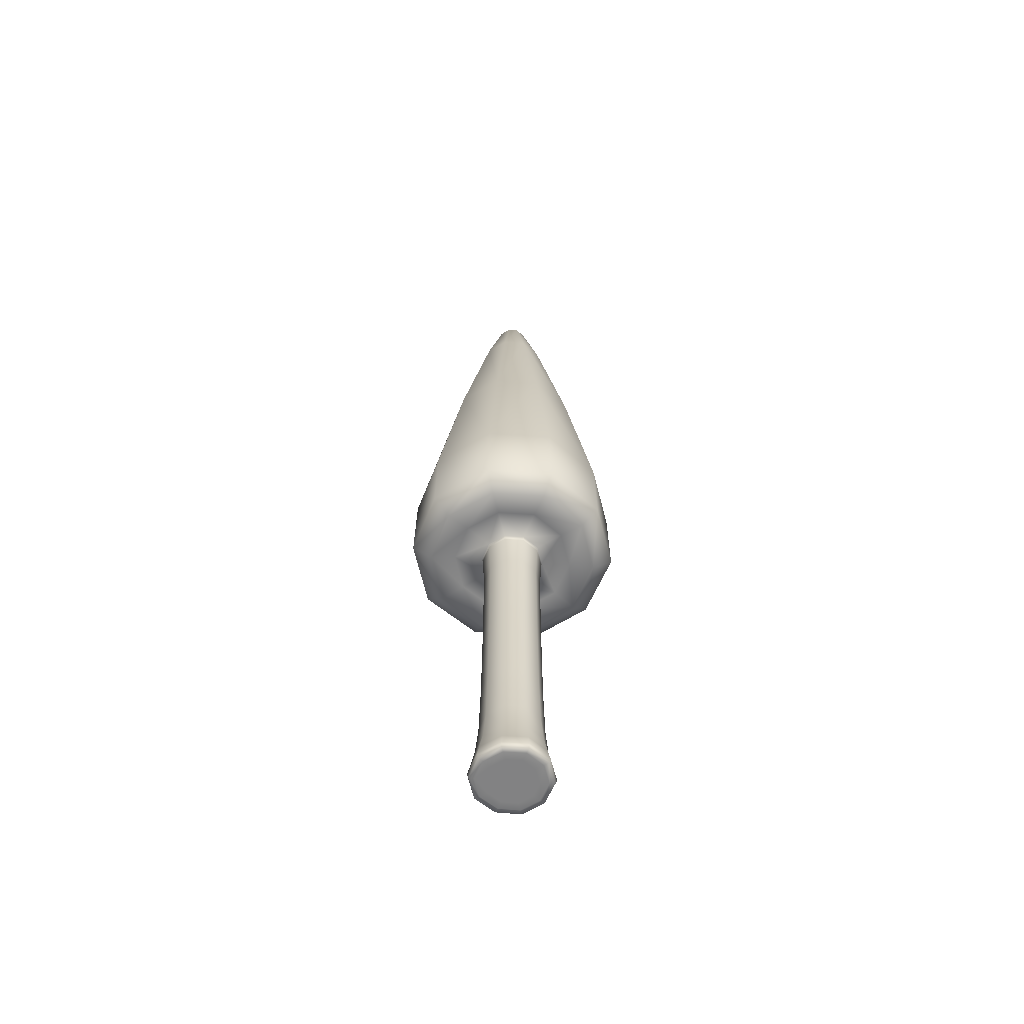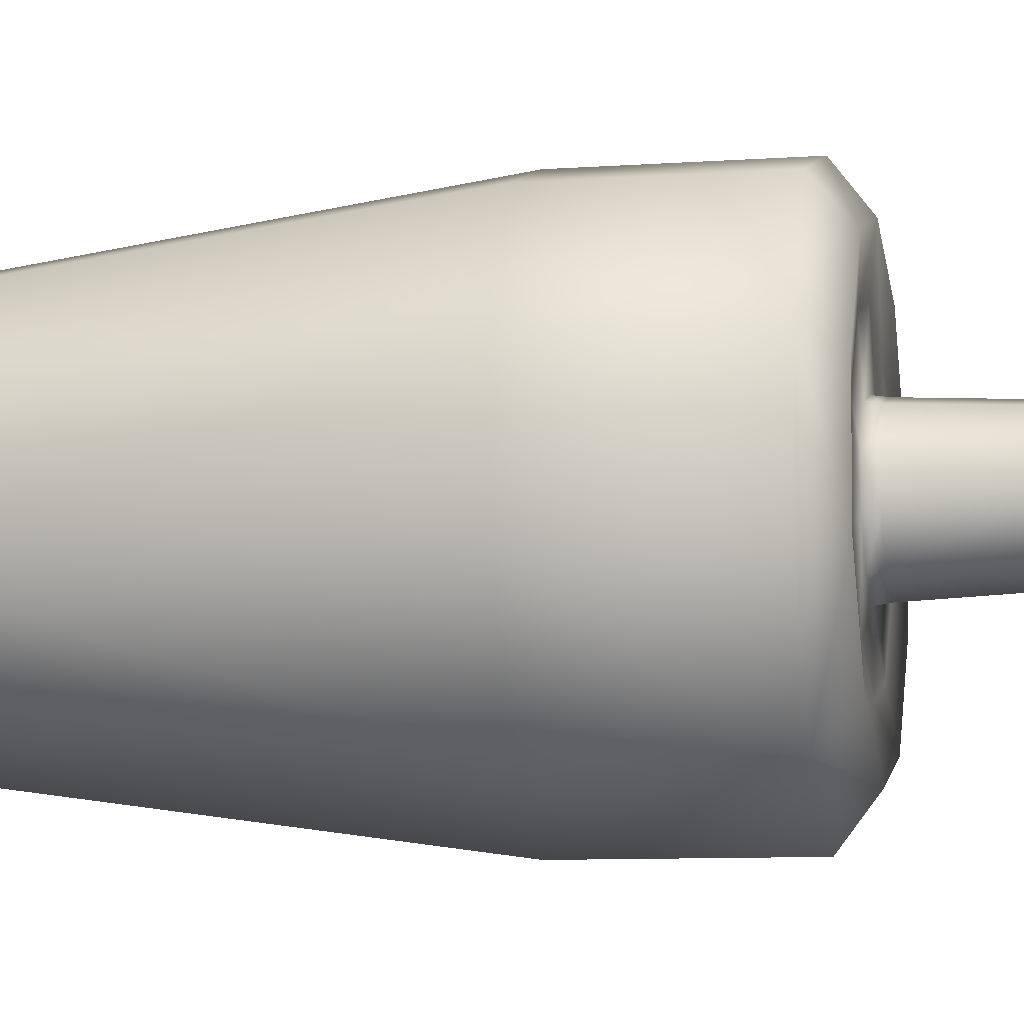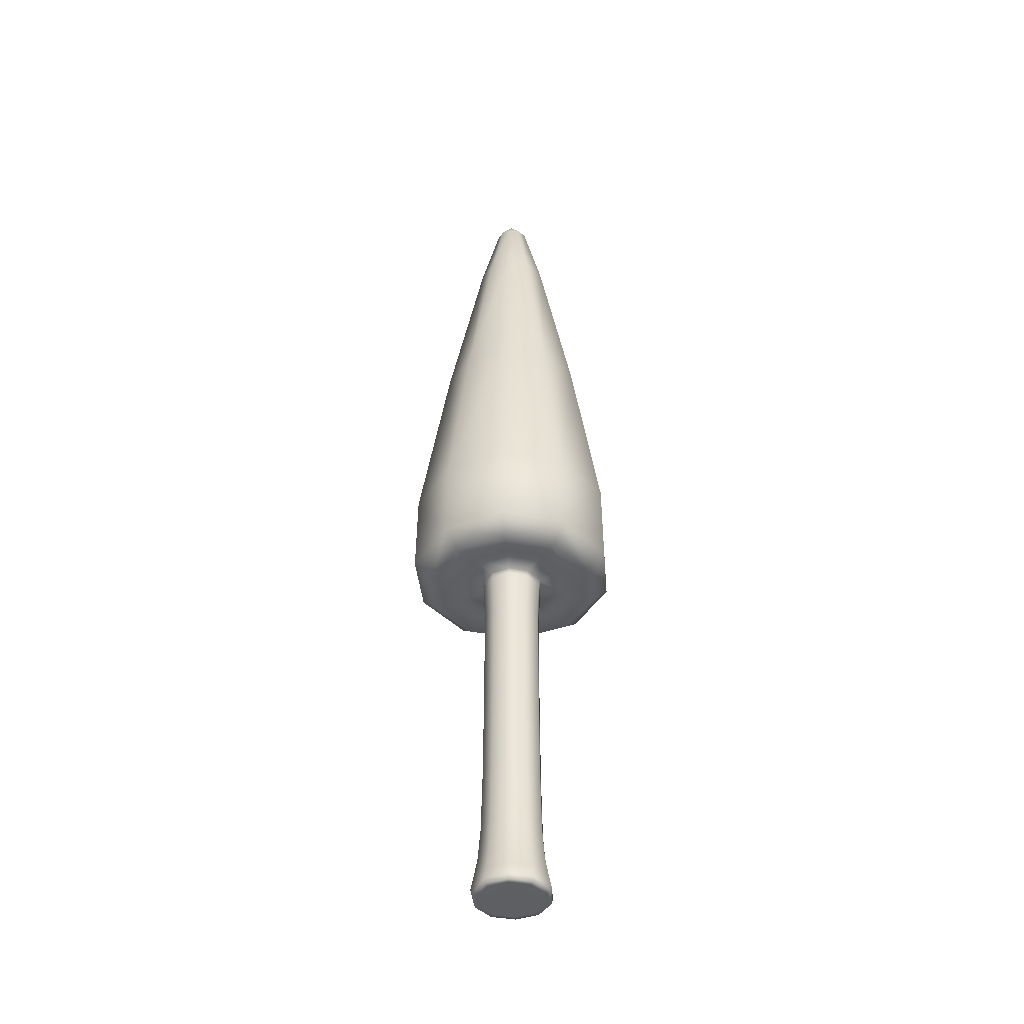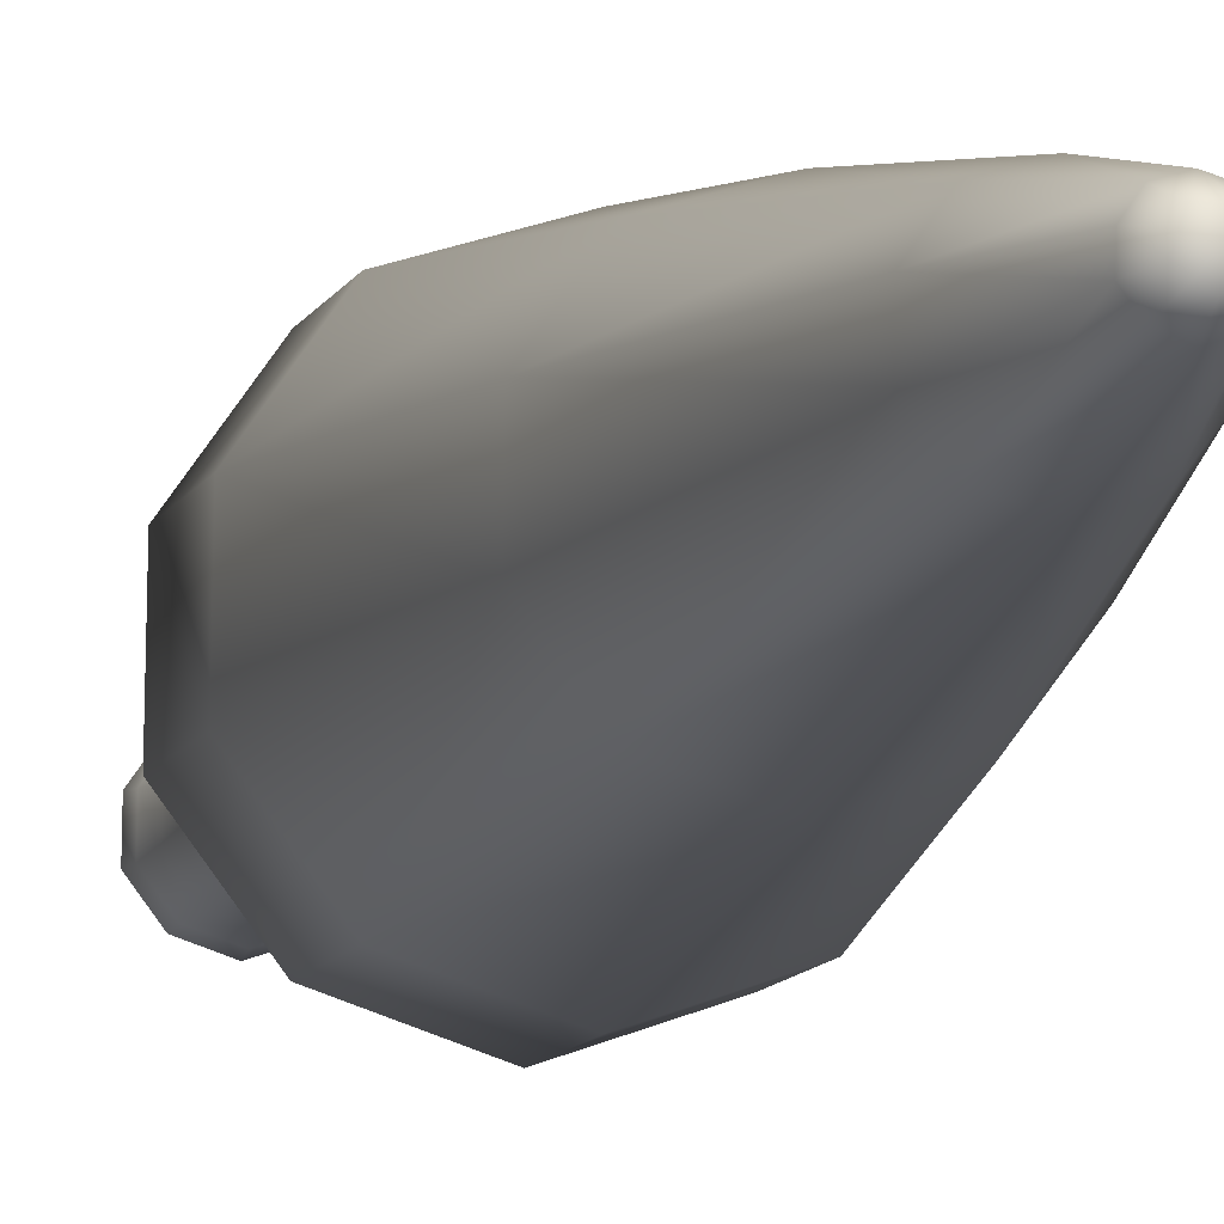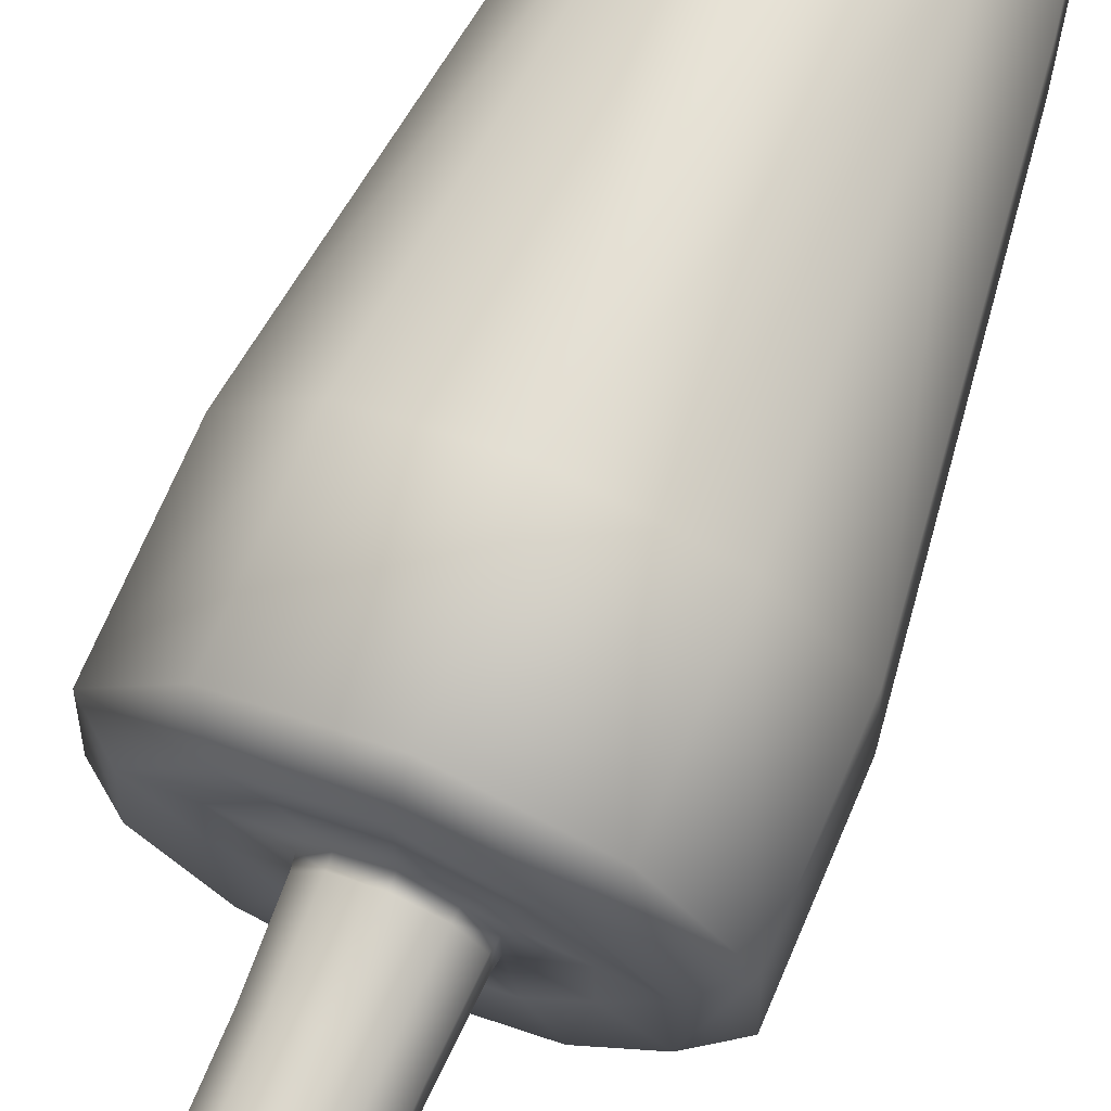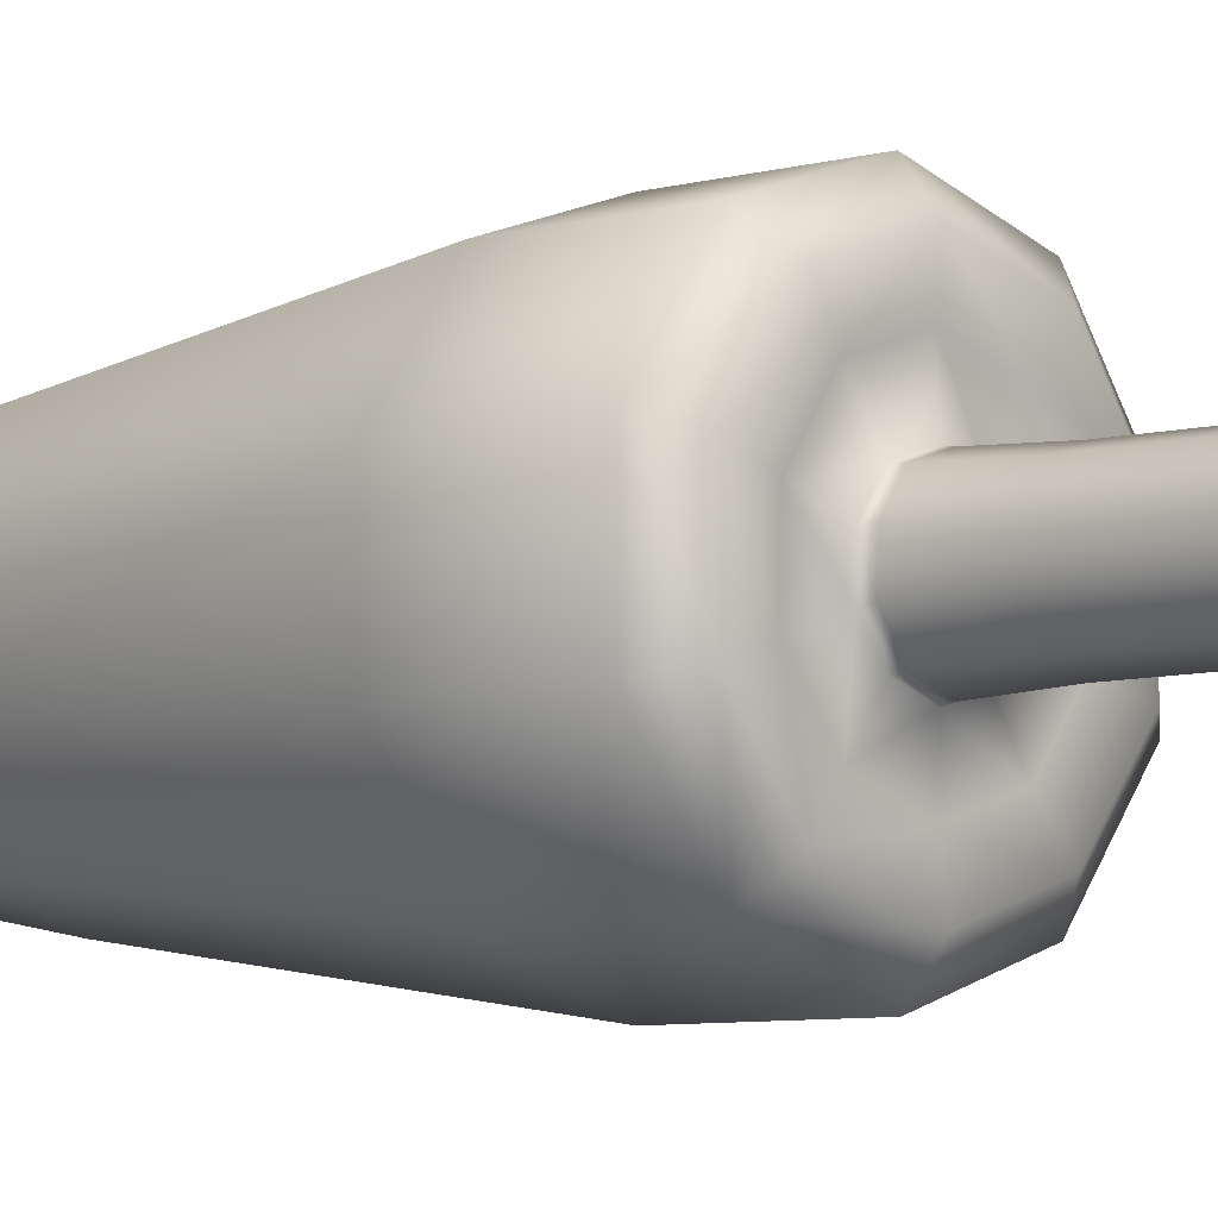
<metadata>
{"format":"obj","ext":"obj","renderer":"f3d","projection":"perspective","resolution":1024,"background":"white","views":[{"elev":-60.9,"azim":13.4,"up":"+Y"},{"elev":-10.9,"azim":-81.1,"up":"+Z"},{"elev":-41.8,"azim":-174.7,"up":"+Y"},{"elev":-8.5,"azim":166.2,"up":"+Z"},{"elev":72.1,"azim":23.2,"up":"+Z"},{"elev":-6.1,"azim":-47.6,"up":"+Z"}]}
</metadata>
<code>
o Pino Entero
v -1e-06 3.751 2.651
v -1e-06 11.29 2.878
v 0.3291 3.751 2.89
v 0.1131 11.29 2.96
v 0.2034 3.751 3.277
v 0.0699 11.29 3.093
v -0.2034 3.751 3.277
v -0.0699 11.29 3.093
v -0.3291 3.751 2.89
v -0.1131 11.29 2.96
v 0.4301 10.13 2.857
v -1e-06 10.13 2.545
v 0.2658 10.13 3.363
v -0.2658 10.13 3.363
v -0.4301 10.13 2.857
v -1e-06 5.461 1.749
v 1.187 5.461 2.611
v 0.7334 5.461 4.006
v -0.7334 5.461 4.006
v -1.187 5.461 2.611
v -1e-06 4.262 1.973
v 0.9735 4.262 2.681
v 0.6017 4.262 3.825
v -0.6017 4.262 3.825
v -0.9735 4.262 2.681
v -1e-06 4.294 2.618
v 0.3602 4.294 2.88
v 0.2226 4.294 3.303
v -0.2226 4.294 3.303
v -0.3602 4.294 2.88
v -1e-06 1.447 2.648
v 0.3314 1.447 2.889
v 0.2048 1.447 3.279
v -0.2048 1.447 3.279
v -0.3314 1.447 2.889
v -1e-06 0.3019 2.602
v 0.3755 0.3019 2.875
v 0.2321 0.3019 3.316
v -0.2321 0.3019 3.316
v -0.3755 0.3019 2.875
v -1e-06 -0.09137 2.526
v 0.4476 -0.09137 2.851
v 0.2766 -0.09137 3.378
v -0.2766 -0.09137 3.378
v -0.4476 -0.09137 2.851
v -1e-06 -0.1561 2.607
v 0.3704 -0.1561 2.876
v 0.2289 -0.1561 3.312
v -0.2289 -0.1561 3.312
v -0.3704 -0.1561 2.876
v -1e-06 -0.1561 2.8
v 0.1873 -0.1561 2.936
v 0.1158 -0.1561 3.156
v -0.1158 -0.1561 3.156
v -0.1873 -0.1561 2.936
v 0.7265 5.461 1.997
v 0.2633 10.13 2.634
v -1e-06 7.794 2.106
v 0.8472 7.794 2.722
v 1.175 5.461 3.379
v 0.4261 10.13 3.135
v 0.5236 7.794 3.717
v -1e-06 5.461 4.233
v -1e-06 10.13 3.445
v -0.5236 7.794 3.717
v -1.175 5.461 3.379
v -0.4261 10.13 3.135
v -0.8472 7.794 2.722
v -0.7265 5.461 1.997
v -0.2633 10.13 2.634
v 0.0577 11.29 2.917
v 0.09336 11.29 3.027
v -1e-06 11.29 3.095
v -0.09336 11.29 3.027
v -0.0577 11.29 2.917
v -1e-06 11.15 2.789
v 0.1978 11.15 2.933
v 0.1223 11.15 3.165
v -0.1223 11.15 3.165
v -0.1978 11.15 2.933
v 0.596 4.262 2.177
v 0.9643 4.262 3.31
v -1e-06 4.262 4.011
v -0.9644 4.262 3.31
v -0.596 4.262 2.177
v 1.197 4.44 2.608
v -1e-06 4.44 1.738
v 0.7396 4.44 4.015
v -0.7396 4.44 4.015
v -1.197 4.44 2.608
v 0.2205 4.294 2.693
v 0.3568 4.294 3.113
v -1e-06 4.294 3.372
v -0.3568 4.294 3.113
v -0.2205 4.294 2.693
v 0.6865 4.294 2.774
v -1e-06 4.294 2.275
v 0.4243 4.294 3.581
v -0.4243 4.294 3.581
v -0.6865 4.294 2.774
v 0.2015 3.751 2.72
v 0.326 3.751 3.103
v -1e-06 3.751 3.34
v -0.326 3.751 3.103
v -0.2015 3.751 2.72
v 0.3503 4.226 2.883
v -1e-06 4.226 2.629
v 0.2165 4.226 3.295
v -0.2165 4.226 3.295
v -0.3503 4.226 2.883
v 0.2029 1.447 2.718
v 0.3282 1.447 3.103
v -1e-06 1.447 3.342
v -0.3282 1.447 3.103
v -0.2029 1.447 2.718
v -0.2019 2.65 3.275
v 0.2019 2.65 3.275
v 0.3266 2.65 2.891
v -1e-06 2.65 2.653
v -0.3266 2.65 2.891
v 0.2299 0.3019 2.68
v 0.372 0.3019 3.118
v -1e-06 0.3019 3.388
v -0.372 0.3019 3.118
v -0.2299 0.3019 2.68
v -0.3458 0.6951 2.884
v -0.2137 0.6951 3.291
v 0.2137 0.6951 3.291
v 0.3458 0.6951 2.884
v -1e-06 0.6951 2.633
v 0.274 -0.09137 2.62
v 0.4434 -0.09137 3.141
v -1e-06 -0.09137 3.463
v -0.4434 -0.09137 3.141
v -0.274 -0.09137 2.62
v -1e-06 0.05486 2.556
v -0.4194 0.05486 2.861
v -0.2592 0.05486 3.354
v 0.2592 0.05486 3.354
v 0.4194 0.05486 2.861
v 0.2268 -0.1561 2.685
v -0.2268 -0.1561 2.685
v 0.3669 -0.1561 3.116
v -1e-06 -0.1561 3.383
v -0.3669 -0.1561 3.116
v -1e-06 -0.148 2.544
v 0.4308 -0.148 2.857
v 0.2662 -0.148 3.363
v -0.2662 -0.148 3.363
v -0.4308 -0.148 2.857
v 0.09647 -0.1561 2.864
v -0.09647 -0.1561 2.864
v 0.1561 -0.1561 3.048
v -1e-06 -0.1561 3.161
v -0.1561 -0.1561 3.048
v -1e-06 -0.1561 2.704
v 0.2785 -0.1561 2.906
v 0.1721 -0.1561 3.234
v -0.1721 -0.1561 3.234
v -0.2785 -0.1561 2.906
v 0.5187 7.794 2.283
v 0.8392 7.794 3.269
v -1e-06 7.794 3.879
v -1e-06 11.29 2.997
v -0.8392 7.794 3.269
v -0.5187 7.794 2.283
v -1e-06 2.65 3.337
v 0.1202 11.15 2.831
v 0.1945 11.15 3.06
v -1e-06 11.15 3.201
v -0.1945 11.15 3.06
v -0.1202 11.15 2.831
v 0.7327 4.44 1.988
v 1.186 4.44 3.382
v -1e-06 4.44 4.243
v -1.186 4.44 3.382
v -0.7327 4.44 1.988
v 0.4203 4.294 2.418
v 0.6801 4.294 3.218
v -1e-06 4.294 3.712
v -0.6801 4.294 3.218
v -0.4203 4.294 2.418
v 0.2144 4.226 2.702
v 0.347 4.226 3.11
v -1e-06 4.226 3.362
v -0.347 4.226 3.11
v -0.2144 4.226 2.702
v -0.3426 0.6951 3.108
v 0.2 2.65 2.722
v -0.3235 2.65 3.102
v 0.3235 2.65 3.102
v -0.2 2.65 2.722
v -0.2568 0.05486 2.643
v 0.3426 0.6951 3.108
v -0.2117 0.6951 2.705
v -1e-06 0.6951 3.357
v 0.2117 0.6951 2.705
v -1e-06 -0.1561 2.997
v -1e-06 0.05486 3.434
v 0.2568 0.05486 2.643
v -0.4154 0.05486 3.132
v 0.4154 0.05486 3.132
v 0.2637 -0.148 2.634
v 0.4267 -0.148 3.135
v -1e-06 -0.148 3.445
v -0.4267 -0.148 3.135
v -0.2637 -0.148 2.634
v 0.1692 -0.1561 2.764
v 0.2738 -0.1561 3.086
v -1e-06 -0.1561 3.285
v -0.2738 -0.1561 3.086
v -0.1692 -0.1561 2.764
f 58 56 16
f 12 161 58
f 161 11 59
f 56 59 17
f 59 60 17
f 11 162 59
f 162 13 62
f 60 62 18
f 62 63 18
f 13 163 62
f 163 14 65
f 63 65 19
f 4 164 72
f 2 164 71
f 10 164 75
f 8 164 74
f 6 164 73
f 65 66 19
f 14 165 65
f 165 15 68
f 66 68 20
f 68 69 20
f 15 166 68
f 166 12 58
f 69 58 16
f 103 117 5
f 103 116 167
f 116 113 167
f 117 113 33
f 2 168 76
f 4 168 71
f 77 57 168
f 76 57 12
f 4 169 77
f 6 169 72
f 78 61 169
f 77 61 11
f 6 170 78
f 8 170 73
f 79 64 170
f 78 64 13
f 8 171 79
f 10 171 74
f 80 67 171
f 79 67 14
f 10 172 80
f 2 172 75
f 76 70 172
f 80 70 15
f 22 173 86
f 21 173 81
f 173 16 56
f 173 17 86
f 23 174 88
f 22 174 82
f 174 17 60
f 174 18 88
f 24 175 89
f 23 175 83
f 175 18 63
f 175 19 89
f 25 176 90
f 24 176 84
f 176 19 66
f 176 20 90
f 21 177 87
f 25 177 85
f 177 20 69
f 177 16 87
f 27 178 96
f 26 178 91
f 97 81 178
f 96 81 22
f 28 179 98
f 27 179 92
f 96 82 179
f 98 82 23
f 29 180 99
f 28 180 93
f 98 83 180
f 99 83 24
f 30 181 100
f 29 181 94
f 99 84 181
f 100 84 25
f 26 182 97
f 30 182 95
f 100 85 182
f 97 85 21
f 3 183 106
f 1 183 101
f 107 91 183
f 106 91 27
f 5 184 108
f 3 184 102
f 106 92 184
f 108 92 28
f 7 185 109
f 5 185 103
f 108 93 185
f 109 93 29
f 9 186 110
f 7 186 104
f 109 94 186
f 110 94 30
f 1 187 107
f 9 187 105
f 110 95 187
f 107 95 26
f 34 188 127
f 35 188 114
f 126 124 188
f 127 124 39
f 101 119 1
f 101 118 189
f 118 111 189
f 119 111 31
f 104 116 7
f 104 120 190
f 120 114 190
f 116 114 34
f 102 118 3
f 102 117 191
f 117 112 191
f 118 112 32
f 105 120 9
f 105 119 192
f 119 115 192
f 120 115 35
f 40 193 137
f 36 193 125
f 136 135 193
f 137 135 45
f 32 194 129
f 33 194 112
f 128 122 194
f 129 122 37
f 35 195 126
f 31 195 115
f 130 125 195
f 126 125 40
f 33 196 128
f 34 196 113
f 127 123 196
f 128 123 38
f 31 197 130
f 32 197 111
f 129 121 197
f 130 121 36
f 51 198 152
f 52 198 151
f 53 198 153
f 54 198 154
f 55 198 155
f 38 199 139
f 39 199 123
f 138 133 199
f 139 133 43
f 36 200 136
f 37 200 121
f 140 131 200
f 136 131 41
f 39 201 138
f 40 201 124
f 137 134 201
f 138 134 44
f 37 202 140
f 38 202 122
f 139 132 202
f 140 132 42
f 131 146 41
f 131 147 203
f 203 47 141
f 203 46 146
f 132 147 42
f 132 148 204
f 204 48 143
f 204 47 147
f 133 148 43
f 133 149 205
f 205 49 144
f 205 48 148
f 134 149 44
f 134 150 206
f 206 50 145
f 206 49 149
f 135 150 45
f 135 146 207
f 207 46 142
f 207 50 150
f 141 156 46
f 141 157 208
f 208 52 151
f 208 51 156
f 143 157 47
f 143 158 209
f 209 53 153
f 209 52 157
f 144 158 48
f 144 159 210
f 210 54 154
f 210 53 158
f 145 159 49
f 145 160 211
f 211 55 155
f 211 54 159
f 142 160 50
f 142 156 212
f 212 51 152
f 212 55 160
f 58 161 56
f 12 57 161
f 161 57 11
f 56 161 59
f 59 162 60
f 11 61 162
f 162 61 13
f 60 162 62
f 62 163 63
f 13 64 163
f 163 64 14
f 63 163 65
f 4 71 164
f 2 75 164
f 10 74 164
f 8 73 164
f 6 72 164
f 65 165 66
f 14 67 165
f 165 67 15
f 66 165 68
f 68 166 69
f 15 70 166
f 166 70 12
f 69 166 58
f 103 167 117
f 103 7 116
f 116 34 113
f 117 167 113
f 2 71 168
f 4 77 168
f 77 11 57
f 76 168 57
f 4 72 169
f 6 78 169
f 78 13 61
f 77 169 61
f 6 73 170
f 8 79 170
f 79 14 64
f 78 170 64
f 8 74 171
f 10 80 171
f 80 15 67
f 79 171 67
f 10 75 172
f 2 76 172
f 76 12 70
f 80 172 70
f 22 81 173
f 21 87 173
f 173 87 16
f 173 56 17
f 23 82 174
f 22 86 174
f 174 86 17
f 174 60 18
f 24 83 175
f 23 88 175
f 175 88 18
f 175 63 19
f 25 84 176
f 24 89 176
f 176 89 19
f 176 66 20
f 21 85 177
f 25 90 177
f 177 90 20
f 177 69 16
f 27 91 178
f 26 97 178
f 97 21 81
f 96 178 81
f 28 92 179
f 27 96 179
f 96 22 82
f 98 179 82
f 29 93 180
f 28 98 180
f 98 23 83
f 99 180 83
f 30 94 181
f 29 99 181
f 99 24 84
f 100 181 84
f 26 95 182
f 30 100 182
f 100 25 85
f 97 182 85
f 3 101 183
f 1 107 183
f 107 26 91
f 106 183 91
f 5 102 184
f 3 106 184
f 106 27 92
f 108 184 92
f 7 103 185
f 5 108 185
f 108 28 93
f 109 185 93
f 9 104 186
f 7 109 186
f 109 29 94
f 110 186 94
f 1 105 187
f 9 110 187
f 110 30 95
f 107 187 95
f 34 114 188
f 35 126 188
f 126 40 124
f 127 188 124
f 101 189 119
f 101 3 118
f 118 32 111
f 119 189 111
f 104 190 116
f 104 9 120
f 120 35 114
f 116 190 114
f 102 191 118
f 102 5 117
f 117 33 112
f 118 191 112
f 105 192 120
f 105 1 119
f 119 31 115
f 120 192 115
f 40 125 193
f 36 136 193
f 136 41 135
f 137 193 135
f 32 112 194
f 33 128 194
f 128 38 122
f 129 194 122
f 35 115 195
f 31 130 195
f 130 36 125
f 126 195 125
f 33 113 196
f 34 127 196
f 127 39 123
f 128 196 123
f 31 111 197
f 32 129 197
f 129 37 121
f 130 197 121
f 51 151 198
f 52 153 198
f 53 154 198
f 54 155 198
f 55 152 198
f 38 123 199
f 39 138 199
f 138 44 133
f 139 199 133
f 36 121 200
f 37 140 200
f 140 42 131
f 136 200 131
f 39 124 201
f 40 137 201
f 137 45 134
f 138 201 134
f 37 122 202
f 38 139 202
f 139 43 132
f 140 202 132
f 131 203 146
f 131 42 147
f 203 147 47
f 203 141 46
f 132 204 147
f 132 43 148
f 204 148 48
f 204 143 47
f 133 205 148
f 133 44 149
f 205 149 49
f 205 144 48
f 134 206 149
f 134 45 150
f 206 150 50
f 206 145 49
f 135 207 150
f 135 41 146
f 207 146 46
f 207 142 50
f 141 208 156
f 141 47 157
f 208 157 52
f 208 151 51
f 143 209 157
f 143 48 158
f 209 158 53
f 209 153 52
f 144 210 158
f 144 49 159
f 210 159 54
f 210 154 53
f 145 211 159
f 145 50 160
f 211 160 55
f 211 155 54
f 142 212 160
f 142 46 156
f 212 156 51
f 212 152 55

</code>
